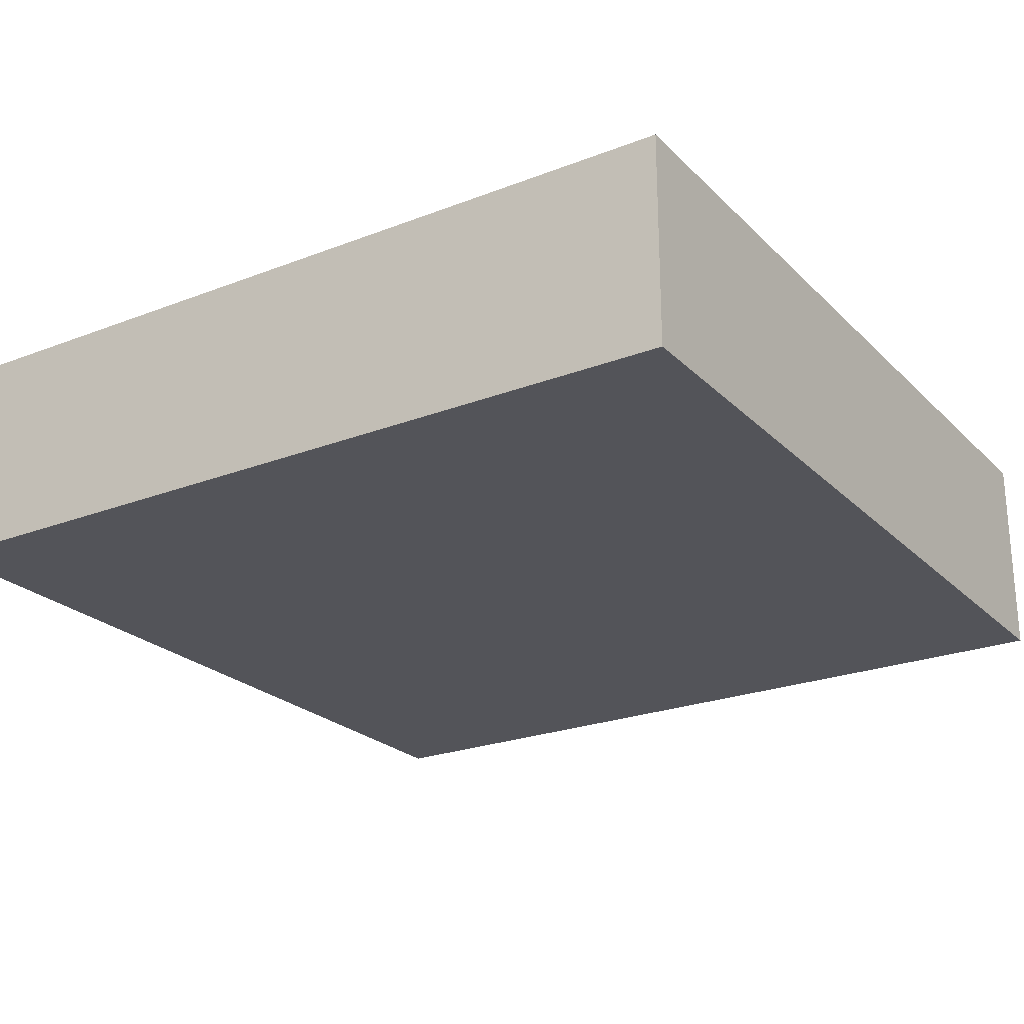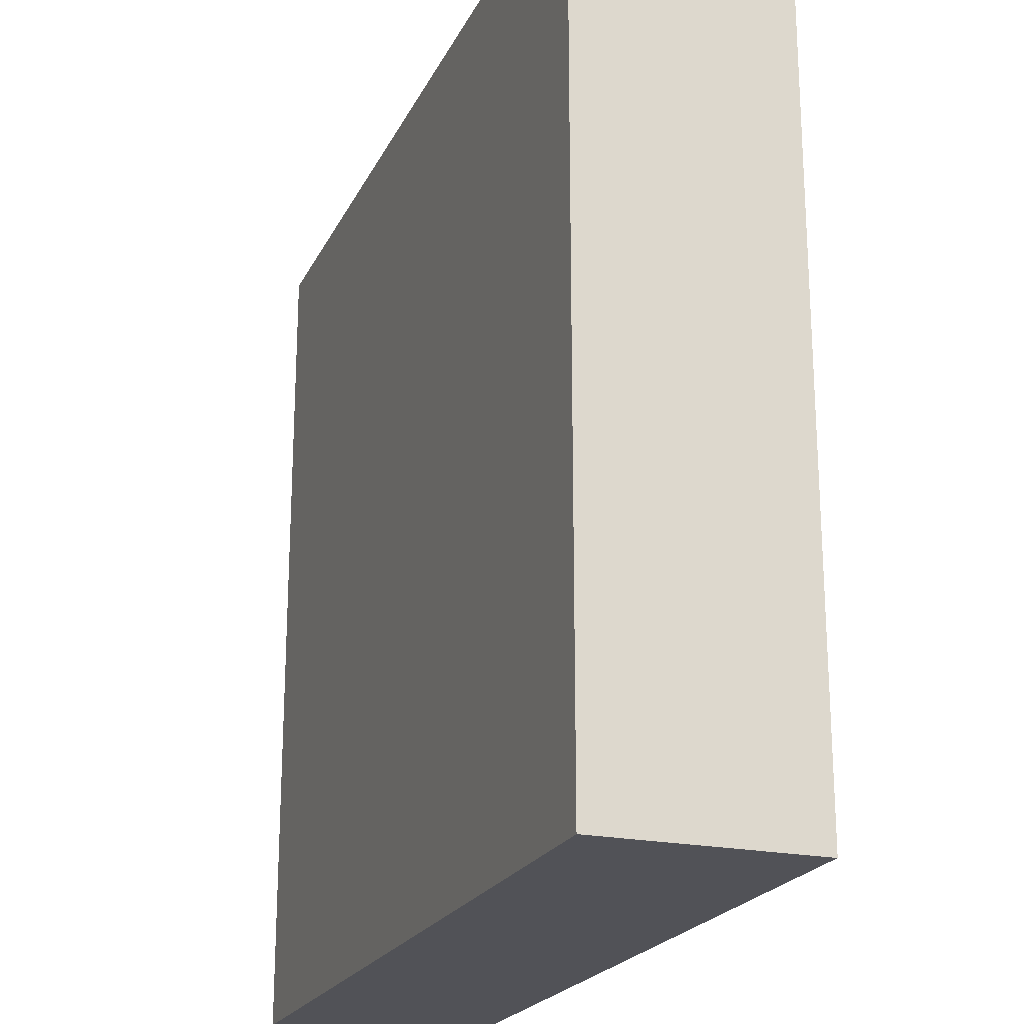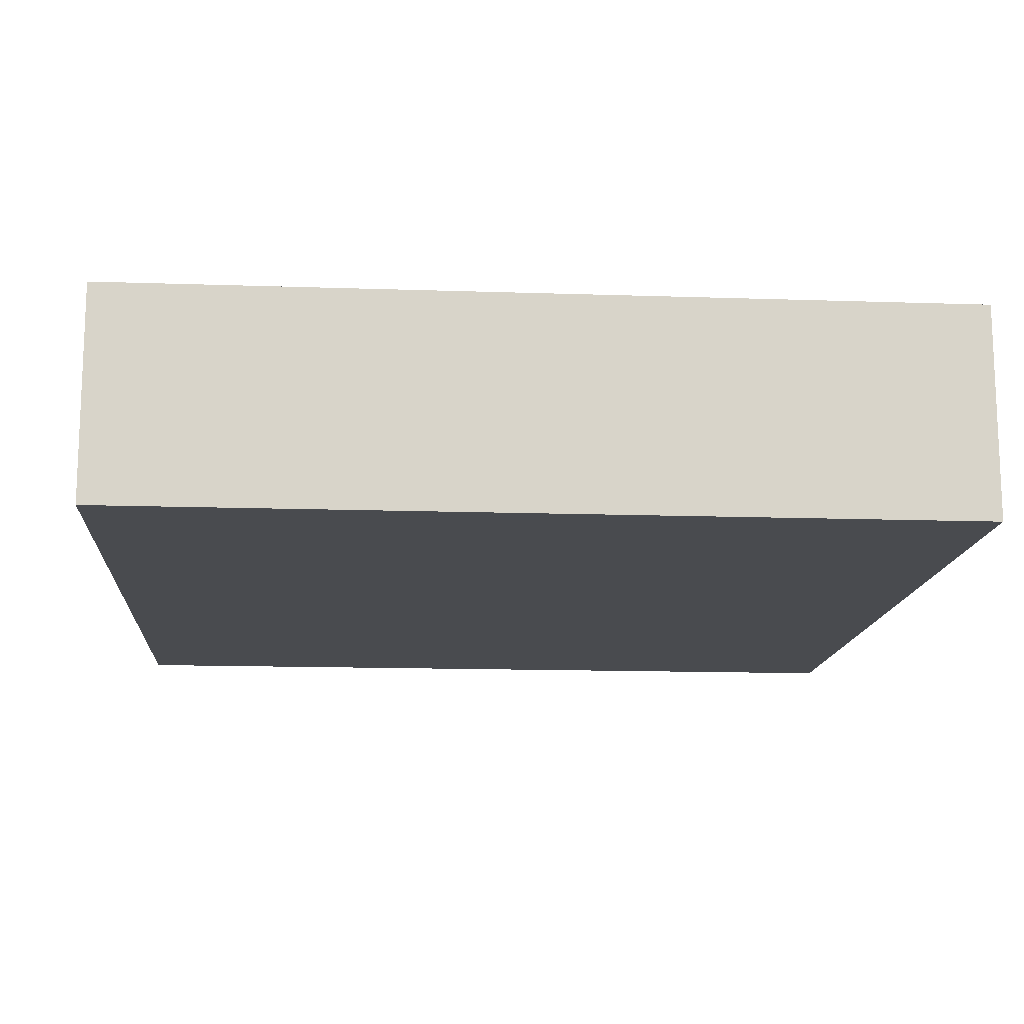
<metadata>
{"format":"obj","ext":"obj","renderer":"f3d","projection":"perspective","resolution":1024,"background":"white","views":[{"elev":-23.8,"azim":-57.2,"up":"+Y"},{"elev":-21.6,"azim":69.8,"up":"+Z"},{"elev":-13.9,"azim":-4.3,"up":"+Y"}]}
</metadata>
<code>
o
v -1 0 1
v -1 0 -1
v -1 0.2 1
v -1 0.2 0.8
v -1 0.2 0.4
v -1 0.2 0.3
v -1 0.2 0.2
v -1 0.2 0
v -1 0.2 -0.2
v -1 0.2 -0.5
v -1 0.2 -0.6
v -1 0.2 -1
v -1 0.5 1
v -1 0.5 0.8
v -1 0.5 0.4
v -1 0.5 0.3
v -1 0.5 0.2
v -1 0.5 0
v -1 0.5 -0.2
v -1 0.5 -0.5
v -1 0.5 -0.6
v -1 0.5 -1
v 1 0 1
v 1 0 -1
v 1 0.2 1
v 1 0.2 0.8
v 1 0.2 0.6
v 1 0.2 0.5
v 1 0.2 0.2
v 1 0.2 0.1
v 1 0.2 -0.1
v 1 0.2 -0.2
v 1 0.2 -0.7
v 1 0.2 -0.8
v 1 0.2 -0.9
v 1 0.2 -1
v 1 0.4 -0.8
v 1 0.4 -0.9
v 1 0.5 1
v 1 0.5 0.8
v 1 0.5 0.6
v 1 0.5 0.5
v 1 0.5 0.2
v 1 0.5 0.1
v 1 0.5 -0.1
v 1 0.5 -0.2
v 1 0.5 -0.7
v 1 0.5 -0.8
v 1 0.5 -1
v -1 0 1
v -1 0.2 1
v -1 0.5 1
v -0.6 0.2 1
v -0.6 0.5 1
v -0.5 0.2 1
v -0.5 0.5 1
v -0.3 0.2 1
v -0.3 0.5 1
v 0 0.2 1
v 0 0.5 1
v 0.2 0.2 1
v 0.2 0.5 1
v 0.4 0.2 1
v 0.4 0.5 1
v 0.5 0.2 1
v 0.5 0.5 1
v 0.7 0.2 1
v 0.7 0.5 1
v 1 0 1
v 1 0.2 1
v 1 0.5 1
v -1 0 -1
v -1 0.2 -1
v -1 0.5 -1
v -0.6 0.2 -1
v -0.6 0.5 -1
v -0.5 0.2 -1
v -0.5 0.5 -1
v -0.3 0.2 -1
v -0.3 0.5 -1
v -0.1 0.2 -1
v -0.1 0.5 -1
v 0 0.2 -1
v 0 0.5 -1
v 0.4 0.2 -1
v 0.4 0.5 -1
v 0.6 0.2 -1
v 0.6 0.5 -1
v 1 0 -1
v 1 0.2 -1
v 1 0.5 -1
v -1 0 1
v 1 0 1
v -1 0 -1
v 1 0 -1
v -1 0.5 1
v -0.6 0.5 1
v -0.5 0.5 1
v -0.3 0.5 1
v 0 0.5 1
v 0.2 0.5 1
v 0.4 0.5 1
v 0.5 0.5 1
v 0.7 0.5 1
v 1 0.5 1
v -0.6 0.5 0.9
v -0.5 0.5 0.9
v -0.3 0.5 0.9
v -0.2 0.5 0.9
v 0 0.5 0.9
v 0.1 0.5 0.9
v 0.2 0.5 0.9
v 0.4 0.5 0.9
v 0.7 0.5 0.9
v 0.8 0.5 0.9
v -1 0.5 0.8
v -0.8 0.5 0.8
v -0.4 0.5 0.8
v -0.3 0.5 0.8
v -0.2 0.5 0.8
v -0.1 0.5 0.8
v 0 0.5 0.8
v 0.1 0.5 0.8
v 0.4 0.5 0.8
v 0.5 0.5 0.8
v 0.6 0.5 0.8
v 0.7 0.5 0.8
v 0.8 0.5 0.8
v 0.9 0.5 0.8
v 1 0.5 0.8
v -0.4 0.5 0.7
v -0.3 0.5 0.7
v -0.2 0.5 0.7
v -0.1 0.5 0.7
v 0 0.5 0.7
v 0.5 0.5 0.7
v 0.6 0.5 0.7
v 0.8 0.5 0.7
v 0.9 0.5 0.7
v -0.9 0.5 0.6
v -0.8 0.5 0.6
v -0.4 0.5 0.6
v -0.2 0.5 0.6
v 0.1 0.5 0.6
v 0.3 0.5 0.6
v 0.4 0.5 0.6
v 0.6 0.5 0.6
v 0.7 0.5 0.6
v 0.8 0.5 0.6
v 0.9 0.5 0.6
v 1 0.5 0.6
v -0.8 0.5 0.5
v -0.7 0.5 0.5
v -0.5 0.5 0.5
v -0.4 0.5 0.5
v -0.2 0.5 0.5
v 0.2 0.5 0.5
v 0.3 0.5 0.5
v 0.4 0.5 0.5
v 0.6 0.5 0.5
v 0.7 0.5 0.5
v 0.9 0.5 0.5
v 1 0.5 0.5
v -1 0.5 0.4
v -0.9 0.5 0.4
v -0.4 0.5 0.4
v -0.3 0.5 0.4
v -0.2 0.5 0.4
v 0 0.5 0.4
v 0.1 0.5 0.4
v 0.2 0.5 0.4
v 0.3 0.5 0.4
v 0.5 0.5 0.4
v 0.6 0.5 0.4
v 0.7 0.5 0.4
v 0.8 0.5 0.4
v -1 0.5 0.3
v -0.9 0.5 0.3
v -0.8 0.5 0.3
v -0.7 0.5 0.3
v -0.4 0.5 0.3
v -0.3 0.5 0.3
v -0.2 0.5 0.3
v -0.1 0.5 0.3
v 0 0.5 0.3
v 0.1 0.5 0.3
v 0.2 0.5 0.3
v 0.3 0.5 0.3
v 0.4 0.5 0.3
v 0.5 0.5 0.3
v 0.6 0.5 0.3
v 0.7 0.5 0.3
v 0.8 0.5 0.3
v -1 0.5 0.2
v -0.9 0.5 0.2
v -0.8 0.5 0.2
v -0.7 0.5 0.2
v -0.6 0.5 0.2
v -0.5 0.5 0.2
v -0.4 0.5 0.2
v -0.3 0.5 0.2
v -0.2 0.5 0.2
v -0.1 0.5 0.2
v 0 0.5 0.2
v 0.1 0.5 0.2
v 0.2 0.5 0.2
v 0.3 0.5 0.2
v 0.4 0.5 0.2
v 0.6 0.5 0.2
v 0.7 0.5 0.2
v 0.8 0.5 0.2
v 1 0.5 0.2
v -0.8 0.5 0.1
v -0.7 0.5 0.1
v -0.5 0.5 0.1
v -0.4 0.5 0.1
v -0.3 0.5 0.1
v -0.2 0.5 0.1
v -0.1 0.5 0.1
v 0 0.5 0.1
v 0.1 0.5 0.1
v 0.2 0.5 0.1
v 0.3 0.5 0.1
v 0.4 0.5 0.1
v 0.5 0.5 0.1
v 0.7 0.5 0.1
v 0.8 0.5 0.1
v 0.9 0.5 0.1
v 1 0.5 0.1
v -1 0.5 0
v -0.9 0.5 0
v -0.7 0.5 0
v -0.6 0.5 0
v -0.5 0.5 0
v -0.4 0.5 0
v -0.3 0.5 0
v -0.2 0.5 0
v 0.3 0.5 0
v 0.4 0.5 0
v 0.6 0.5 0
v 0.7 0.5 0
v -0.9 0.5 -0.1
v -0.8 0.5 -0.1
v -0.7 0.5 -0.1
v -0.5 0.5 -0.1
v -0.4 0.5 -0.1
v -0.3 0.5 -0.1
v 0.1 0.5 -0.1
v 0.2 0.5 -0.1
v 0.3 0.5 -0.1
v 0.4 0.5 -0.1
v 0.5 0.5 -0.1
v 0.6 0.5 -0.1
v 0.8 0.5 -0.1
v 0.9 0.5 -0.1
v 1 0.5 -0.1
v -1 0.5 -0.2
v -0.9 0.5 -0.2
v -0.6 0.5 -0.2
v -0.5 0.5 -0.2
v -0.4 0.5 -0.2
v -0.3 0.5 -0.2
v -0.2 0.5 -0.2
v -0.1 0.5 -0.2
v 0 0.5 -0.2
v 0.1 0.5 -0.2
v 0.2 0.5 -0.2
v 0.3 0.5 -0.2
v 0.5 0.5 -0.2
v 0.7 0.5 -0.2
v 0.8 0.5 -0.2
v 1 0.5 -0.2
v -0.9 0.5 -0.3
v -0.8 0.5 -0.3
v -0.7 0.5 -0.3
v -0.6 0.5 -0.3
v -0.5 0.5 -0.3
v -0.4 0.5 -0.3
v -0.3 0.5 -0.3
v -0.2 0.5 -0.3
v 0 0.5 -0.3
v 0.1 0.5 -0.3
v 0.3 0.5 -0.3
v 0.4 0.5 -0.3
v 0.5 0.5 -0.3
v 0.6 0.5 -0.3
v 0.7 0.5 -0.3
v -0.2 0.5 -0.4
v -0.1 0.5 -0.4
v 0 0.5 -0.4
v 0.2 0.5 -0.4
v 0.3 0.5 -0.4
v 0.6 0.5 -0.4
v 0.7 0.5 -0.4
v -1 0.5 -0.5
v -0.8 0.5 -0.5
v -0.7 0.5 -0.5
v -0.6 0.5 -0.5
v -0.5 0.5 -0.5
v -0.4 0.5 -0.5
v -0.2 0.5 -0.5
v -0.1 0.5 -0.5
v 0 0.5 -0.5
v 0.1 0.5 -0.5
v 0.4 0.5 -0.5
v 0.8 0.5 -0.5
v 0.9 0.5 -0.5
v -1 0.5 -0.6
v -0.9 0.5 -0.6
v -0.8 0.5 -0.6
v -0.7 0.5 -0.6
v -0.6 0.5 -0.6
v -0.5 0.5 -0.6
v -0.3 0.5 -0.6
v -0.2 0.5 -0.6
v 0 0.5 -0.6
v 0.1 0.5 -0.6
v 0.4 0.5 -0.6
v 0.8 0.5 -0.6
v -0.9 0.5 -0.7
v -0.8 0.5 -0.7
v -0.6 0.5 -0.7
v -0.3 0.5 -0.7
v -0.2 0.5 -0.7
v -0.1 0.5 -0.7
v 0 0.5 -0.7
v 0.2 0.5 -0.7
v 0.3 0.5 -0.7
v 0.4 0.5 -0.7
v 0.7 0.5 -0.7
v 0.9 0.5 -0.7
v 1 0.5 -0.7
v -0.9 0.5 -0.8
v -0.8 0.5 -0.8
v -0.6 0.5 -0.8
v -0.5 0.5 -0.8
v -0.2 0.5 -0.8
v -0.1 0.5 -0.8
v 0.2 0.5 -0.8
v 0.3 0.5 -0.8
v 0.4 0.5 -0.8
v 0.5 0.5 -0.8
v 0.6 0.5 -0.8
v 0.7 0.5 -0.8
v 0.8 0.5 -0.8
v 0.9 0.5 -0.8
v 1 0.5 -0.8
v -0.8 0.5 -0.9
v -0.6 0.5 -0.9
v -0.2 0.5 -0.9
v -0.1 0.5 -0.9
v 0 0.5 -0.9
v 0.2 0.5 -0.9
v 0.4 0.5 -0.9
v 0.5 0.5 -0.9
v 0.6 0.5 -0.9
v 0.9 0.5 -0.9
v -1 0.5 -1
v -0.6 0.5 -1
v -0.5 0.5 -1
v -0.3 0.5 -1
v -0.1 0.5 -1
v 0 0.5 -1
v 0.4 0.5 -1
v 0.6 0.5 -1
v 1 0.5 -1
f 3 2 1
f 4 2 3
f 5 2 4
f 6 2 5
f 7 2 6
f 8 2 7
f 9 2 8
f 10 2 9
f 11 2 10
f 12 2 11
f 13 4 3
f 14 5 4
f 14 4 13
f 15 6 5
f 15 5 14
f 16 7 6
f 16 6 15
f 17 8 7
f 17 7 16
f 18 9 8
f 18 8 17
f 19 10 9
f 19 9 18
f 20 11 10
f 20 10 19
f 21 12 11
f 21 11 20
f 22 12 21
f 23 24 25
f 25 24 26
f 26 24 27
f 27 24 28
f 28 24 29
f 29 24 30
f 30 24 31
f 31 24 32
f 32 24 33
f 33 24 34
f 34 24 35
f 35 24 36
f 33 34 37
f 34 35 37
f 35 36 38
f 37 35 38
f 25 26 39
f 26 27 40
f 39 26 40
f 27 28 41
f 40 27 41
f 28 29 42
f 41 28 42
f 29 30 43
f 42 29 43
f 30 31 44
f 43 30 44
f 31 32 45
f 44 31 45
f 32 33 46
f 45 32 46
f 33 37 47
f 46 33 47
f 37 38 48
f 47 37 48
f 38 36 49
f 48 38 49
f 53 51 50
f 53 52 51
f 54 52 53
f 55 53 50
f 55 54 53
f 56 54 55
f 57 55 50
f 57 56 55
f 58 56 57
f 59 57 50
f 59 58 57
f 60 58 59
f 61 59 50
f 61 60 59
f 62 60 61
f 63 61 50
f 63 62 61
f 64 62 63
f 65 63 50
f 65 64 63
f 66 64 65
f 67 65 50
f 67 66 65
f 68 66 67
f 69 67 50
f 70 68 67
f 70 67 69
f 71 68 70
f 72 73 75
f 73 74 75
f 75 74 76
f 72 75 77
f 75 76 77
f 77 76 78
f 72 77 79
f 77 78 79
f 79 78 80
f 72 79 81
f 79 80 81
f 81 80 82
f 72 81 83
f 81 82 83
f 83 82 84
f 72 83 85
f 83 84 85
f 85 84 86
f 72 85 87
f 85 86 87
f 87 86 88
f 72 87 89
f 87 88 90
f 89 87 90
f 90 88 91
f 94 93 92
f 95 93 94
f 96 97 106
f 97 98 106
f 98 99 107
f 106 98 107
f 99 100 108
f 107 99 108
f 108 100 109
f 100 101 110
f 109 100 110
f 110 101 111
f 101 102 112
f 111 101 112
f 102 103 113
f 112 102 113
f 104 105 114
f 103 104 114
f 114 105 115
f 96 106 116
f 106 107 116
f 116 107 117
f 107 108 118
f 108 109 119
f 118 108 119
f 110 111 120
f 119 109 120
f 109 110 120
f 120 111 121
f 121 111 122
f 112 113 123
f 122 111 123
f 111 112 123
f 113 103 124
f 123 113 124
f 114 115 125
f 124 103 125
f 103 114 125
f 125 115 126
f 126 115 127
f 115 105 128
f 127 115 128
f 128 105 129
f 129 105 130
f 107 118 131
f 118 119 131
f 119 120 132
f 131 119 132
f 120 121 133
f 132 120 133
f 121 122 134
f 133 121 134
f 122 123 135
f 134 122 135
f 123 124 135
f 124 125 135
f 125 126 136
f 135 125 136
f 126 127 137
f 136 126 137
f 128 129 138
f 127 128 138
f 129 130 139
f 138 129 139
f 116 117 140
f 117 107 141
f 140 117 141
f 133 134 142
f 132 133 142
f 135 136 142
f 131 132 142
f 134 135 142
f 136 137 142
f 107 131 142
f 142 137 143
f 143 137 144
f 144 137 145
f 145 137 146
f 137 127 147
f 146 137 147
f 138 139 148
f 147 127 148
f 127 138 148
f 148 139 149
f 139 130 150
f 149 139 150
f 150 130 151
f 141 107 152
f 140 141 152
f 152 107 153
f 107 142 154
f 153 107 154
f 142 143 155
f 154 142 155
f 143 144 156
f 155 143 156
f 144 145 157
f 145 146 158
f 157 145 158
f 146 147 159
f 158 146 159
f 147 148 160
f 159 147 160
f 148 149 161
f 160 148 161
f 150 151 162
f 149 150 162
f 162 151 163
f 116 140 164
f 152 153 165
f 164 140 165
f 140 152 165
f 153 154 166
f 154 155 166
f 155 156 166
f 166 156 167
f 156 144 168
f 167 156 168
f 168 144 169
f 144 157 170
f 169 144 170
f 157 158 171
f 170 157 171
f 159 160 172
f 171 158 172
f 158 159 172
f 160 161 172
f 172 161 173
f 173 161 174
f 161 149 175
f 174 161 175
f 162 163 176
f 175 149 176
f 149 162 176
f 164 165 177
f 165 153 178
f 177 165 178
f 178 153 179
f 153 166 180
f 179 153 180
f 166 167 181
f 180 166 181
f 168 169 182
f 181 167 182
f 167 168 182
f 182 169 183
f 183 169 184
f 169 170 185
f 184 169 185
f 170 171 185
f 185 171 186
f 172 173 187
f 186 171 187
f 171 172 187
f 187 173 188
f 188 173 189
f 173 174 190
f 189 173 190
f 174 175 191
f 190 174 191
f 175 176 192
f 191 175 192
f 176 163 193
f 192 176 193
f 177 178 194
f 178 179 195
f 194 178 195
f 180 181 196
f 195 179 196
f 179 180 196
f 196 181 197
f 197 181 198
f 198 181 199
f 182 183 200
f 199 181 200
f 181 182 200
f 200 183 201
f 183 184 202
f 201 183 202
f 184 185 203
f 202 184 203
f 185 186 204
f 203 185 204
f 186 187 205
f 204 186 205
f 187 188 206
f 205 187 206
f 188 189 207
f 206 188 207
f 189 190 208
f 207 189 208
f 190 191 208
f 191 192 209
f 208 191 209
f 192 193 210
f 209 192 210
f 193 163 211
f 210 193 211
f 211 163 212
f 194 195 213
f 195 196 213
f 196 197 213
f 197 198 214
f 213 197 214
f 198 199 215
f 199 200 215
f 200 201 216
f 215 200 216
f 201 202 217
f 216 201 217
f 202 203 218
f 217 202 218
f 205 206 219
f 218 203 219
f 203 204 219
f 204 205 219
f 219 206 220
f 220 206 221
f 206 207 222
f 221 206 222
f 208 209 223
f 222 207 223
f 207 208 223
f 209 210 223
f 223 210 224
f 224 210 225
f 210 211 226
f 225 210 226
f 211 212 227
f 226 211 227
f 227 212 228
f 228 212 229
f 194 213 230
f 230 213 231
f 214 198 232
f 213 214 232
f 198 215 233
f 232 198 233
f 215 216 234
f 233 215 234
f 216 217 235
f 234 216 235
f 217 218 236
f 235 217 236
f 219 220 237
f 236 218 237
f 218 219 237
f 222 223 238
f 223 224 238
f 224 225 239
f 238 224 239
f 225 226 240
f 226 227 241
f 240 226 241
f 231 213 242
f 230 231 242
f 213 232 243
f 242 213 243
f 233 234 244
f 243 232 244
f 232 233 244
f 234 235 245
f 244 234 245
f 235 236 245
f 236 237 245
f 245 237 246
f 246 237 247
f 221 222 248
f 220 221 248
f 238 239 249
f 248 222 249
f 222 238 249
f 249 239 250
f 239 225 251
f 250 239 251
f 225 240 252
f 251 225 252
f 240 241 253
f 252 240 253
f 241 227 254
f 253 241 254
f 227 228 254
f 228 229 255
f 254 228 255
f 255 229 256
f 230 242 257
f 242 243 258
f 257 242 258
f 245 246 259
f 244 245 259
f 259 246 260
f 246 247 261
f 260 246 261
f 247 237 262
f 261 247 262
f 237 220 263
f 262 237 263
f 263 220 264
f 220 248 265
f 264 220 265
f 248 249 265
f 265 249 266
f 249 250 267
f 266 249 267
f 250 251 268
f 267 250 268
f 252 253 269
f 253 254 269
f 251 252 269
f 254 255 269
f 255 256 269
f 269 256 270
f 270 256 271
f 271 256 272
f 258 243 273
f 257 258 273
f 243 244 274
f 273 243 274
f 244 259 275
f 274 244 275
f 259 260 276
f 275 259 276
f 260 261 277
f 276 260 277
f 261 262 278
f 277 261 278
f 262 263 279
f 278 262 279
f 263 264 280
f 279 263 280
f 264 265 281
f 265 266 281
f 267 268 282
f 281 266 282
f 266 267 282
f 268 251 283
f 282 268 283
f 251 269 284
f 283 251 284
f 269 270 285
f 284 269 285
f 285 270 286
f 270 271 287
f 286 270 287
f 280 264 288
f 279 280 288
f 264 281 289
f 288 264 289
f 281 282 290
f 289 281 290
f 282 283 290
f 290 283 291
f 285 286 292
f 291 283 292
f 284 285 292
f 283 284 292
f 286 287 293
f 292 286 293
f 287 271 294
f 293 287 294
f 257 273 295
f 273 274 295
f 274 275 296
f 295 274 296
f 275 276 297
f 296 275 297
f 276 277 297
f 297 277 298
f 277 278 299
f 298 277 299
f 278 279 300
f 299 278 300
f 288 289 301
f 279 288 301
f 289 290 301
f 301 290 302
f 290 291 303
f 302 290 303
f 303 291 304
f 292 293 305
f 293 294 305
f 294 271 306
f 305 294 306
f 271 272 306
f 306 272 307
f 295 296 308
f 308 296 309
f 296 297 310
f 309 296 310
f 297 298 311
f 310 297 311
f 298 299 312
f 311 298 312
f 299 300 313
f 312 299 313
f 300 279 314
f 313 300 314
f 301 302 314
f 279 301 314
f 314 302 315
f 302 303 316
f 303 304 316
f 304 291 317
f 316 304 317
f 292 305 318
f 305 306 318
f 306 307 319
f 318 306 319
f 308 309 320
f 309 310 320
f 311 312 321
f 320 310 321
f 310 311 321
f 312 313 322
f 321 312 322
f 313 314 322
f 314 315 322
f 322 315 323
f 315 302 324
f 323 315 324
f 302 316 325
f 324 302 325
f 316 317 326
f 325 316 326
f 317 291 327
f 326 317 327
f 291 292 327
f 292 318 328
f 327 292 328
f 318 319 329
f 328 318 329
f 329 319 330
f 307 272 331
f 319 307 331
f 331 272 332
f 320 321 333
f 308 320 333
f 321 322 333
f 333 322 334
f 322 323 335
f 334 322 335
f 335 323 336
f 325 326 337
f 324 325 337
f 323 324 337
f 327 328 337
f 326 327 337
f 337 328 338
f 338 328 339
f 328 329 340
f 339 328 340
f 329 330 341
f 340 329 341
f 341 330 342
f 342 330 343
f 330 319 344
f 343 330 344
f 319 331 345
f 344 319 345
f 331 332 346
f 345 331 346
f 346 332 347
f 334 335 348
f 333 334 348
f 335 336 349
f 348 335 349
f 323 337 350
f 337 338 350
f 338 339 351
f 350 338 351
f 351 339 352
f 339 340 353
f 352 339 353
f 340 341 353
f 341 342 353
f 353 342 354
f 342 343 355
f 354 342 355
f 344 345 356
f 355 343 356
f 343 344 356
f 345 346 356
f 346 347 357
f 356 346 357
f 333 348 358
f 308 333 358
f 348 349 358
f 349 336 359
f 358 349 359
f 336 323 360
f 359 336 360
f 323 350 361
f 360 323 361
f 350 351 361
f 351 352 362
f 361 351 362
f 353 354 363
f 362 352 363
f 352 353 363
f 354 355 364
f 363 354 364
f 355 356 364
f 356 357 365
f 364 356 365
f 357 347 366
f 365 357 366

</code>
